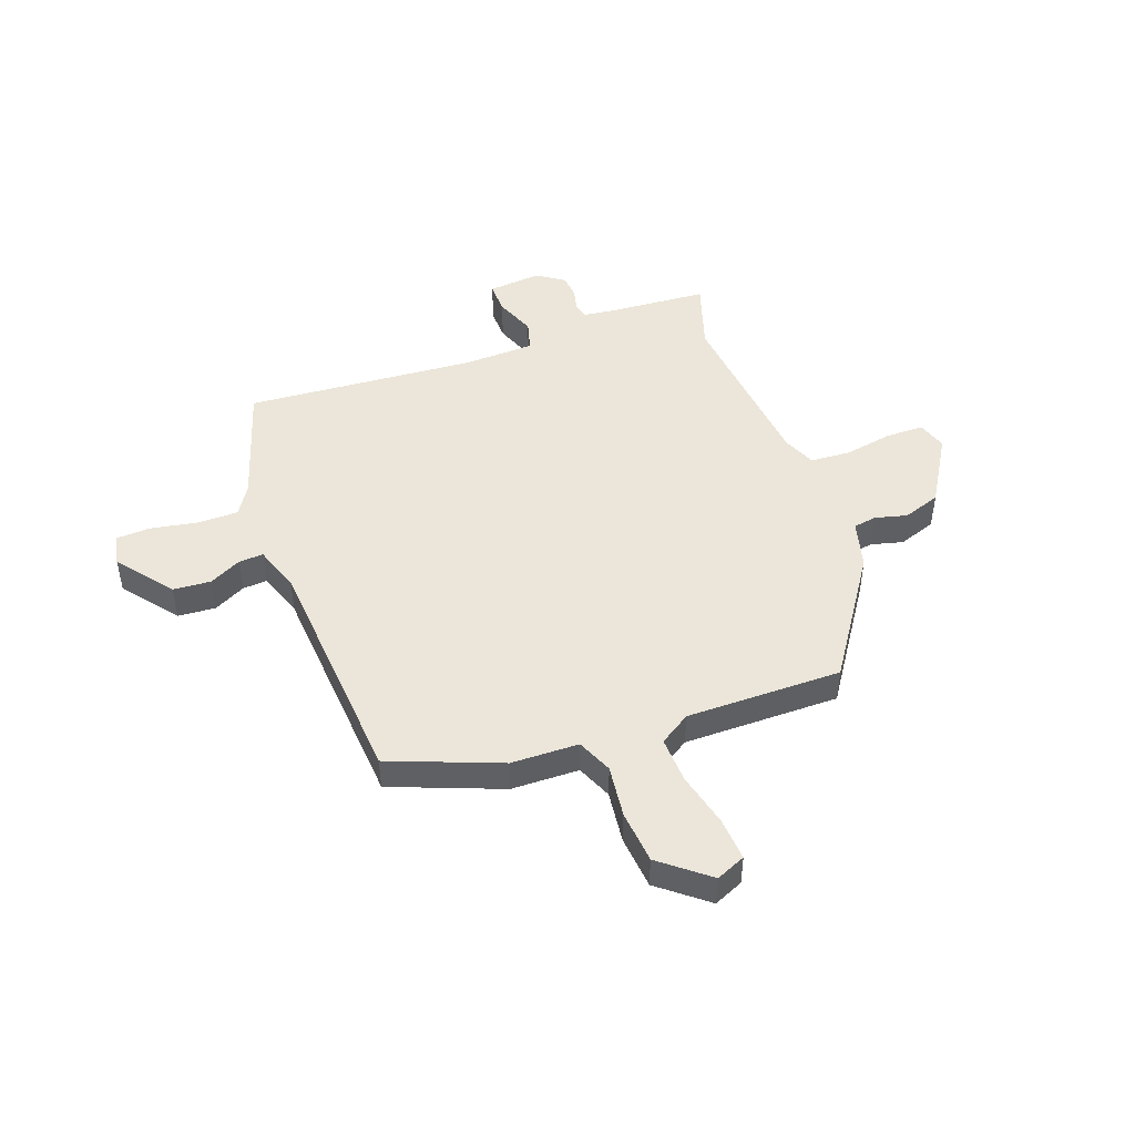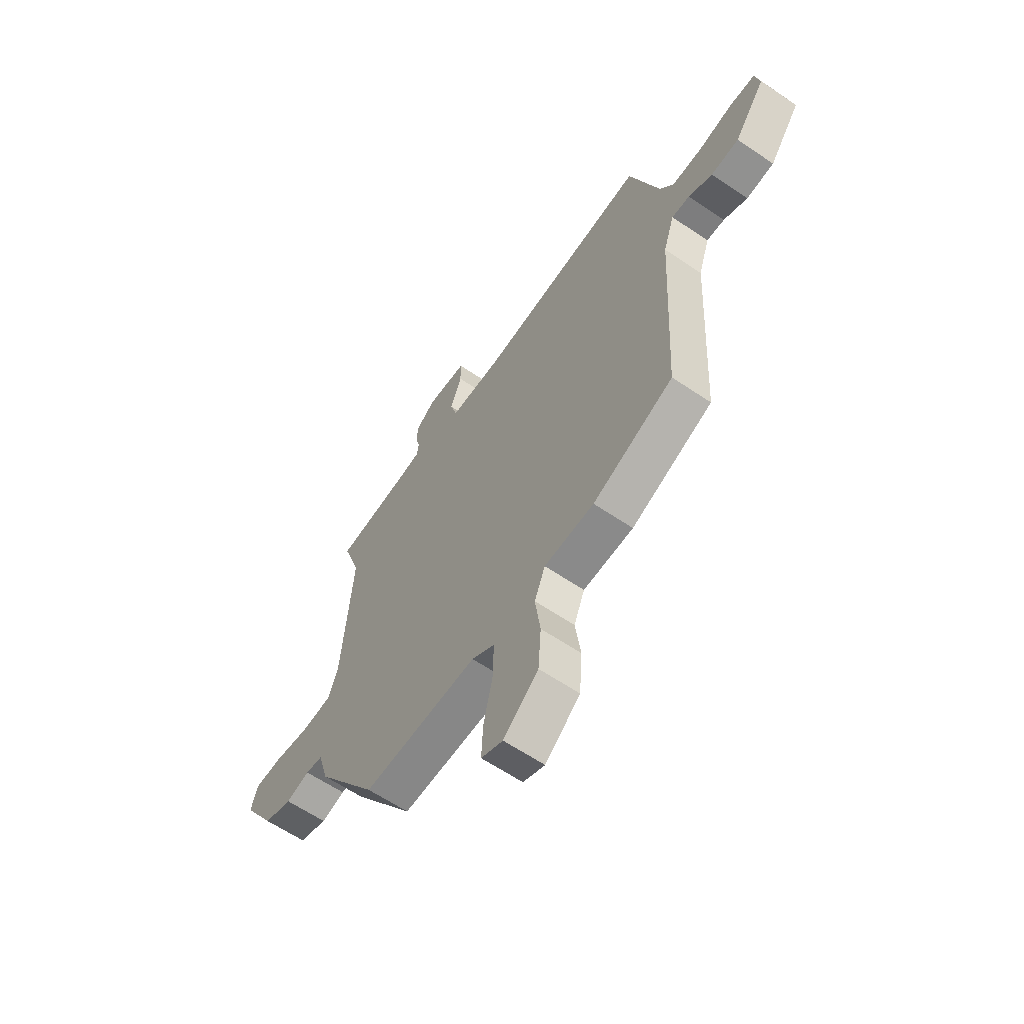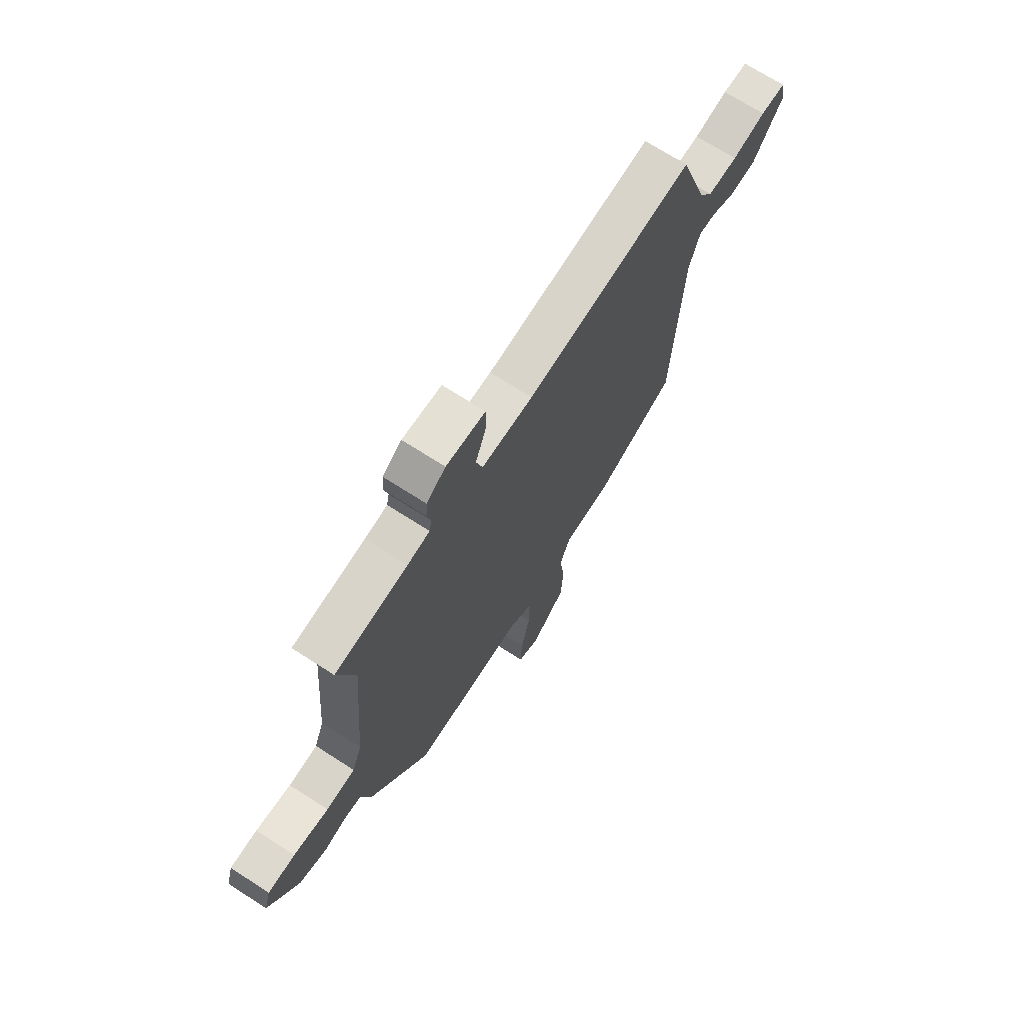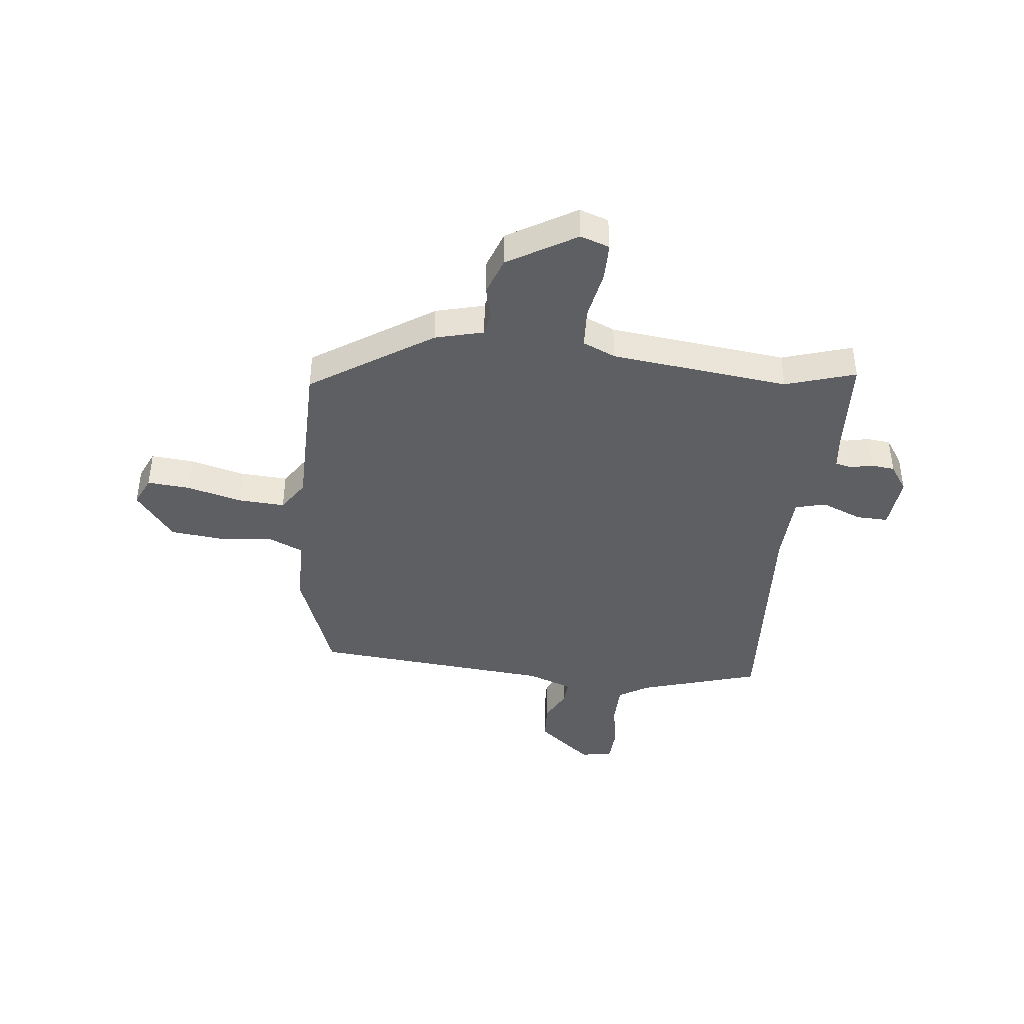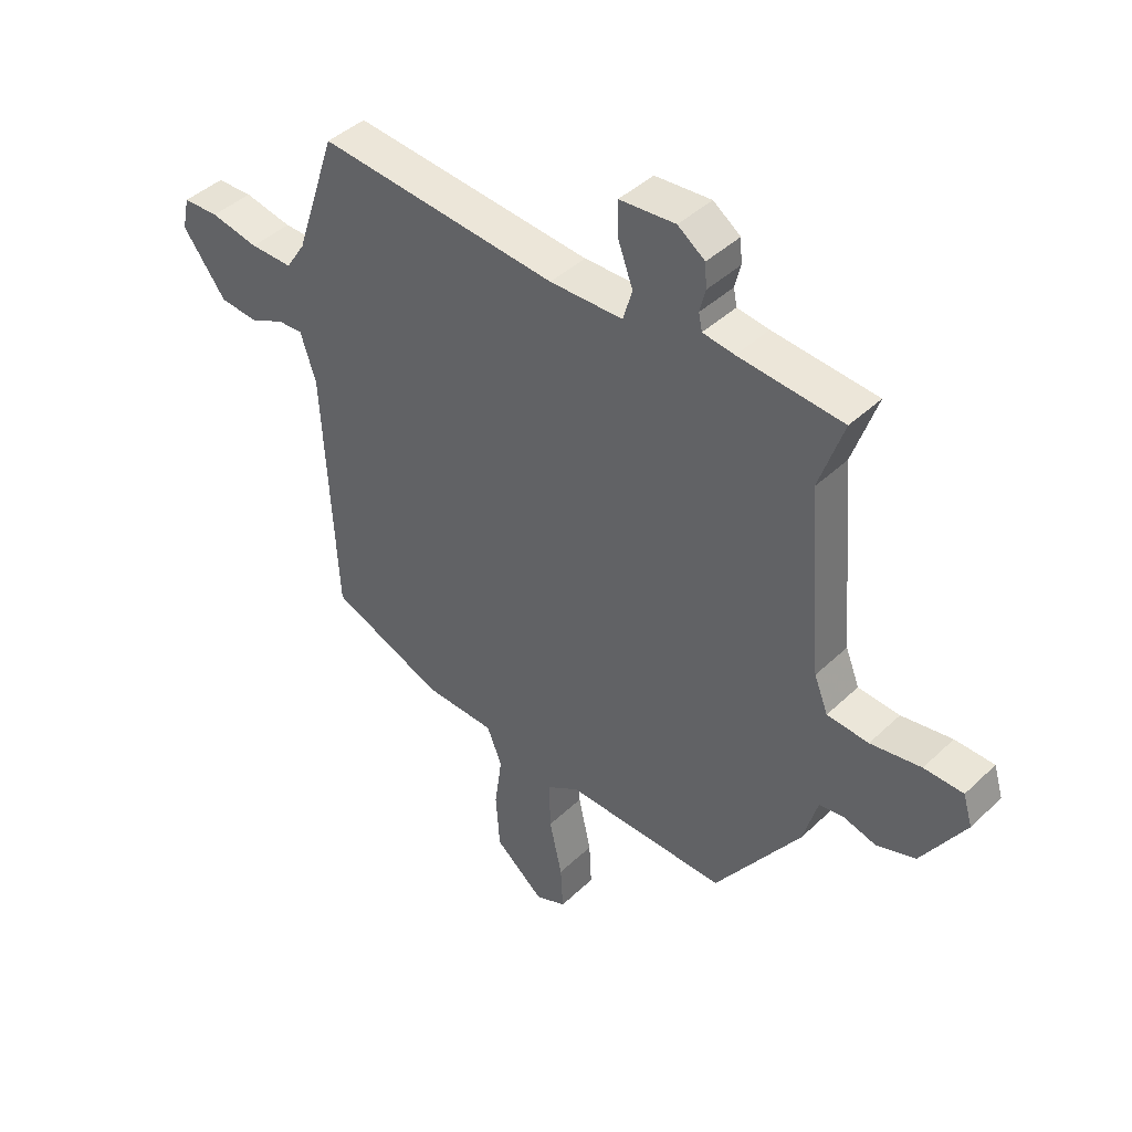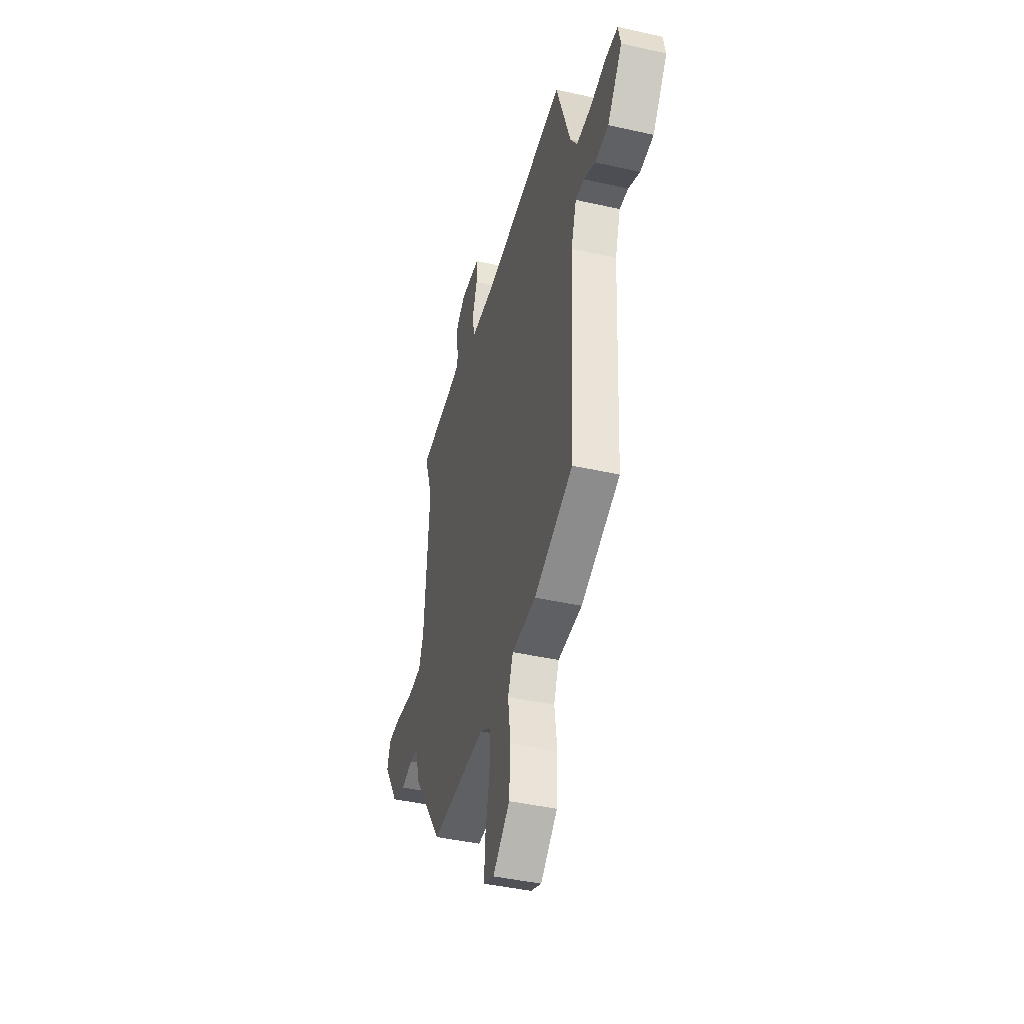
<metadata>
{"format":"obj","ext":"obj","renderer":"f3d","projection":"perspective","resolution":1024,"background":"white","views":[{"elev":47.5,"azim":158.9,"up":"+Y"},{"elev":-61.5,"azim":55.3,"up":"+Z"},{"elev":70.1,"azim":-57.2,"up":"+Z"},{"elev":-41.8,"azim":-98.1,"up":"+Y"},{"elev":42.4,"azim":-138.3,"up":"+Z"},{"elev":-42.3,"azim":74.9,"up":"+Z"}]}
</metadata>
<code>
v -0.459 0.07 0.383
v -0.502 0.07 0.507
v -0.322 0.07 0.523
v -0.267 0.07 0.531
v -0.261 0.07 0.56
v -0.271 0.07 0.6
v -0.268 0.07 0.642
v -0.221 0.07 0.676
v -0.124 0.07 0.669
v -0.124 0.07 0.612
v -0.151 0.07 0.539
v -0.135 0.07 0.485
v -0.008 0.07 0.483
v 0.407 0.07 0.521
v 0.478 0.07 0.308
v 0.512 0.07 0.256
v 0.586 0.07 0.257
v 0.669 0.07 0.274
v 0.731 0.07 0.272
v 0.743 0.07 0.216
v 0.668 0.07 0.116
v 0.6 0.07 0.11
v 0.542 0.07 0.138
v 0.498 0.07 0.14
v 0.471 0.07 0.058
v 0.448 0.07 -0.372
v 0.251 0.07 -0.453
v 0.129 0.07 -0.458
v 0.103 0.07 -0.522
v 0.116 0.07 -0.616
v 0.109 0.07 -0.712
v 0.024 0.07 -0.783
v -0.029 0.07 -0.761
v -0.025 0.07 -0.684
v -0.003 0.07 -0.586
v -0.001 0.07 -0.502
v -0.057 0.07 -0.467
v -0.337 0.07 -0.473
v -0.485 0.07 -0.261
v -0.51 0.07 -0.175
v -0.552 0.07 -0.169
v -0.609 0.07 -0.185
v -0.677 0.07 -0.163
v -0.753 0.07 -0.043
v -0.737 0.07 0.01
v -0.669 0.07 0.012
v -0.581 0.07 -0.002
v -0.509 0.07 0.004
v -0.485 0.07 0.064
v -0.459 0 0.383
v -0.502 0 0.507
v -0.322 0 0.523
v -0.267 0 0.531
v -0.261 0 0.56
v -0.271 0 0.6
v -0.268 0 0.642
v -0.221 0 0.676
v -0.124 0 0.669
v -0.124 0 0.612
v -0.151 0 0.539
v -0.135 0 0.485
v -0.008 0 0.483
v 0.407 0 0.521
v 0.478 0 0.308
v 0.512 0 0.256
v 0.586 0 0.257
v 0.669 0 0.274
v 0.731 0 0.272
v 0.743 0 0.216
v 0.668 0 0.116
v 0.6 0 0.11
v 0.542 0 0.138
v 0.498 0 0.14
v 0.471 0 0.058
v 0.448 0 -0.372
v 0.251 0 -0.453
v 0.129 0 -0.458
v 0.103 0 -0.522
v 0.116 0 -0.616
v 0.109 0 -0.712
v 0.024 0 -0.783
v -0.029 0 -0.761
v -0.025 0 -0.684
v -0.003 0 -0.586
v -0.001 0 -0.502
v -0.057 0 -0.467
v -0.337 0 -0.473
v -0.485 0 -0.261
v -0.51 0 -0.175
v -0.552 0 -0.169
v -0.609 0 -0.185
v -0.677 0 -0.163
v -0.753 0 -0.043
v -0.737 0 0.01
v -0.669 0 0.012
v -0.581 0 -0.002
v -0.509 0 0.004
v -0.485 0 0.064
f 45 46 47
f 44 45 47
f 43 44 47
f 42 43 47
f 41 42 47
f 40 41 47 48
f 40 48 49
f 39 40 49
f 38 39 49
f 37 38 49
f 33 34 35
f 32 33 35
f 31 32 35
f 30 31 35
f 29 30 35
f 28 29 35 36
f 25 26 27 28
f 37 49 1
f 36 37 1
f 28 36 1
f 25 28 1
f 24 25 1
f 21 22 23
f 20 21 23
f 19 20 23
f 18 19 23
f 17 18 23
f 13 14 15
f 12 13 15 16
f 9 10 11
f 8 9 11
f 7 8 11
f 6 7 11
f 5 6 11
f 4 5 11 12
f 3 4 12 16
f 1 2 3 16
f 16 17 23 24
f 1 16 24
f 96 95 94
f 96 94 93
f 96 93 92
f 96 92 91
f 96 91 90
f 97 96 90 89
f 98 97 89
f 98 89 88
f 98 88 87
f 98 87 86
f 84 83 82
f 84 82 81
f 84 81 80
f 84 80 79
f 84 79 78
f 85 84 78 77
f 77 76 75 74
f 50 98 86
f 50 86 85
f 50 85 77
f 50 77 74
f 50 74 73
f 72 71 70
f 72 70 69
f 72 69 68
f 72 68 67
f 72 67 66
f 64 63 62
f 65 64 62 61
f 60 59 58
f 60 58 57
f 60 57 56
f 60 56 55
f 60 55 54
f 61 60 54 53
f 65 61 53 52
f 65 52 51 50
f 73 72 66 65
f 73 65 50
f 1 50 51 2
f 2 51 52 3
f 3 52 53 4
f 4 53 54 5
f 5 54 55 6
f 6 55 56 7
f 7 56 57 8
f 8 57 58 9
f 9 58 59 10
f 10 59 60 11
f 11 60 61 12
f 12 61 62 13
f 13 62 63 14
f 14 63 64 15
f 15 64 65 16
f 16 65 66 17
f 17 66 67 18
f 18 67 68 19
f 19 68 69 20
f 20 69 70 21
f 21 70 71 22
f 22 71 72 23
f 23 72 73 24
f 24 73 74 25
f 25 74 75 26
f 26 75 76 27
f 27 76 77 28
f 28 77 78 29
f 29 78 79 30
f 30 79 80 31
f 31 80 81 32
f 32 81 82 33
f 33 82 83 34
f 34 83 84 35
f 35 84 85 36
f 36 85 86 37
f 37 86 87 38
f 38 87 88 39
f 39 88 89 40
f 40 89 90 41
f 41 90 91 42
f 42 91 92 43
f 43 92 93 44
f 44 93 94 45
f 45 94 95 46
f 46 95 96 47
f 47 96 97 48
f 48 97 98 49
f 49 98 50 1

</code>
